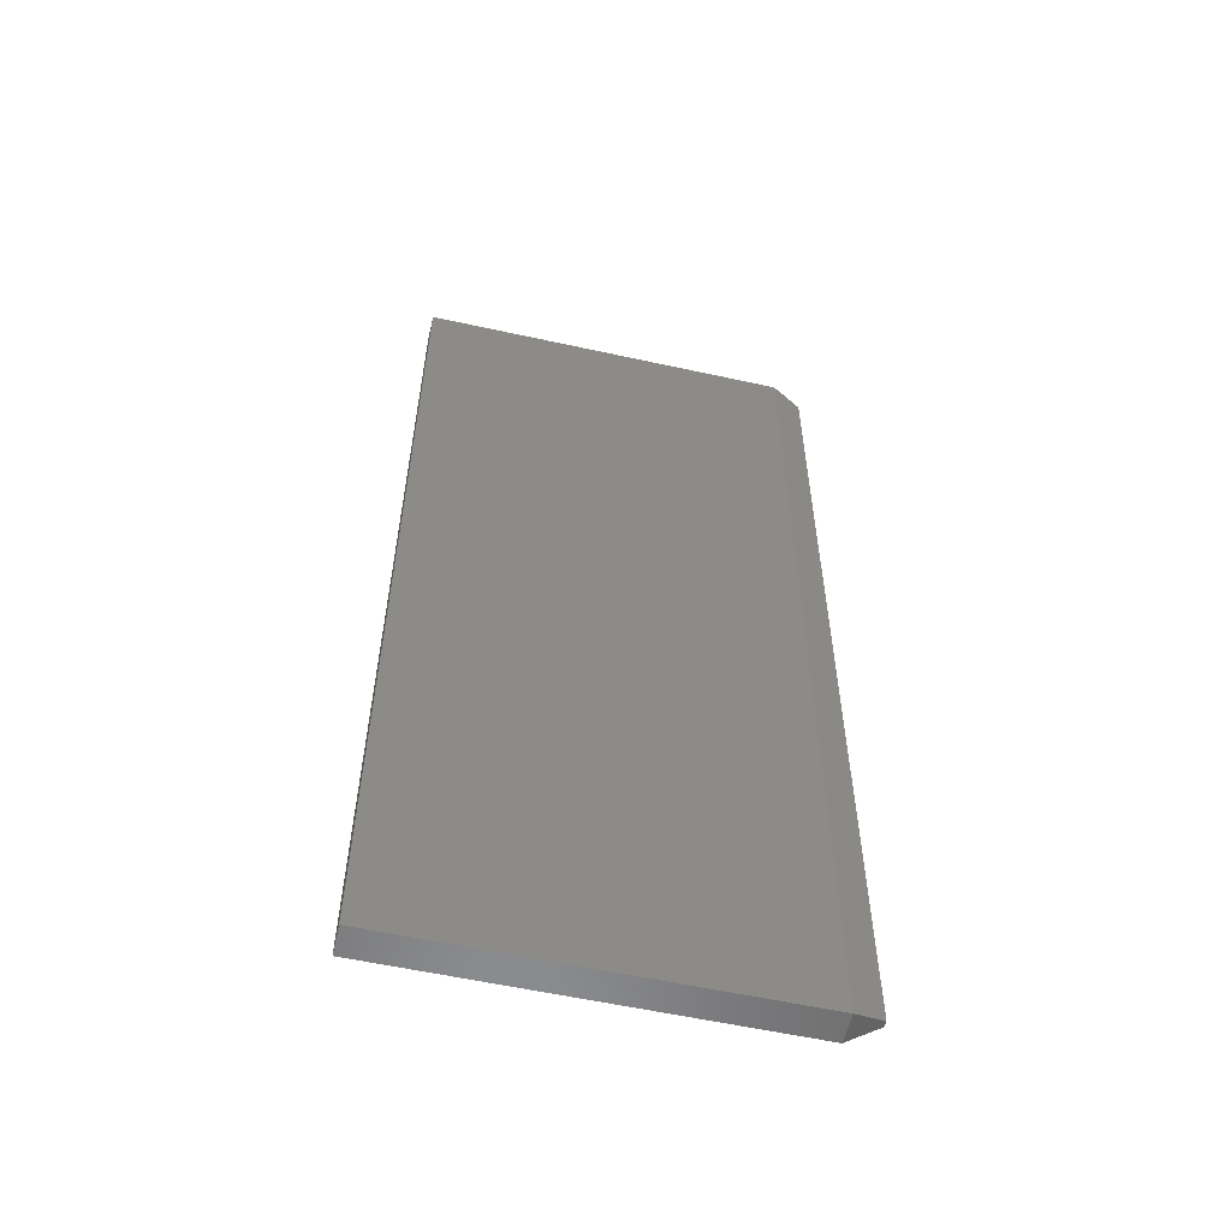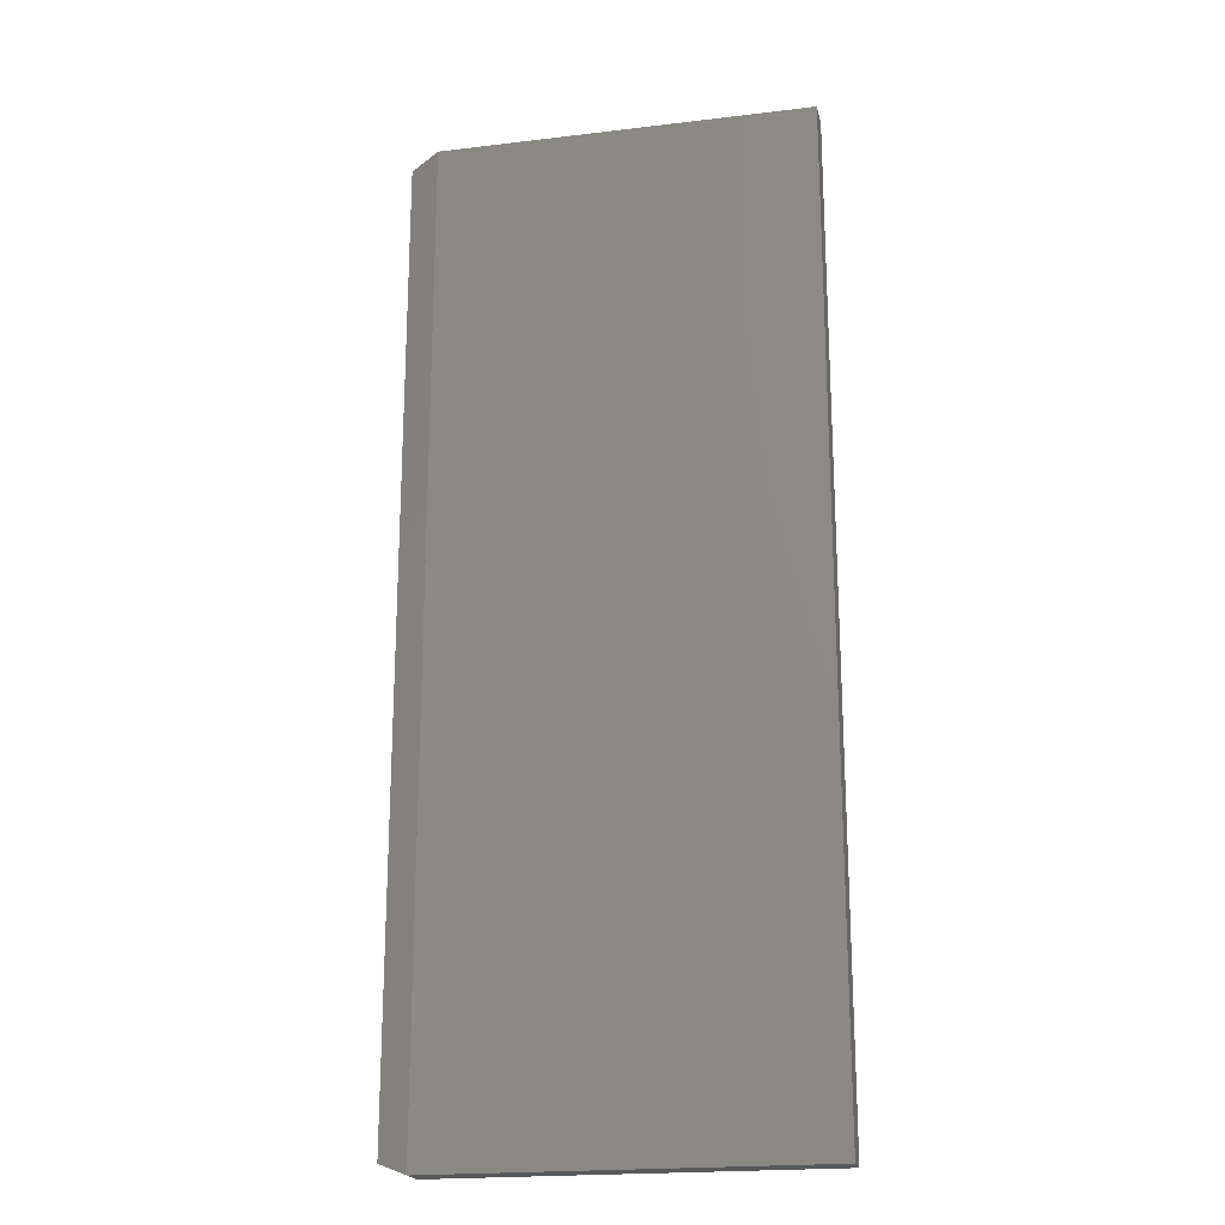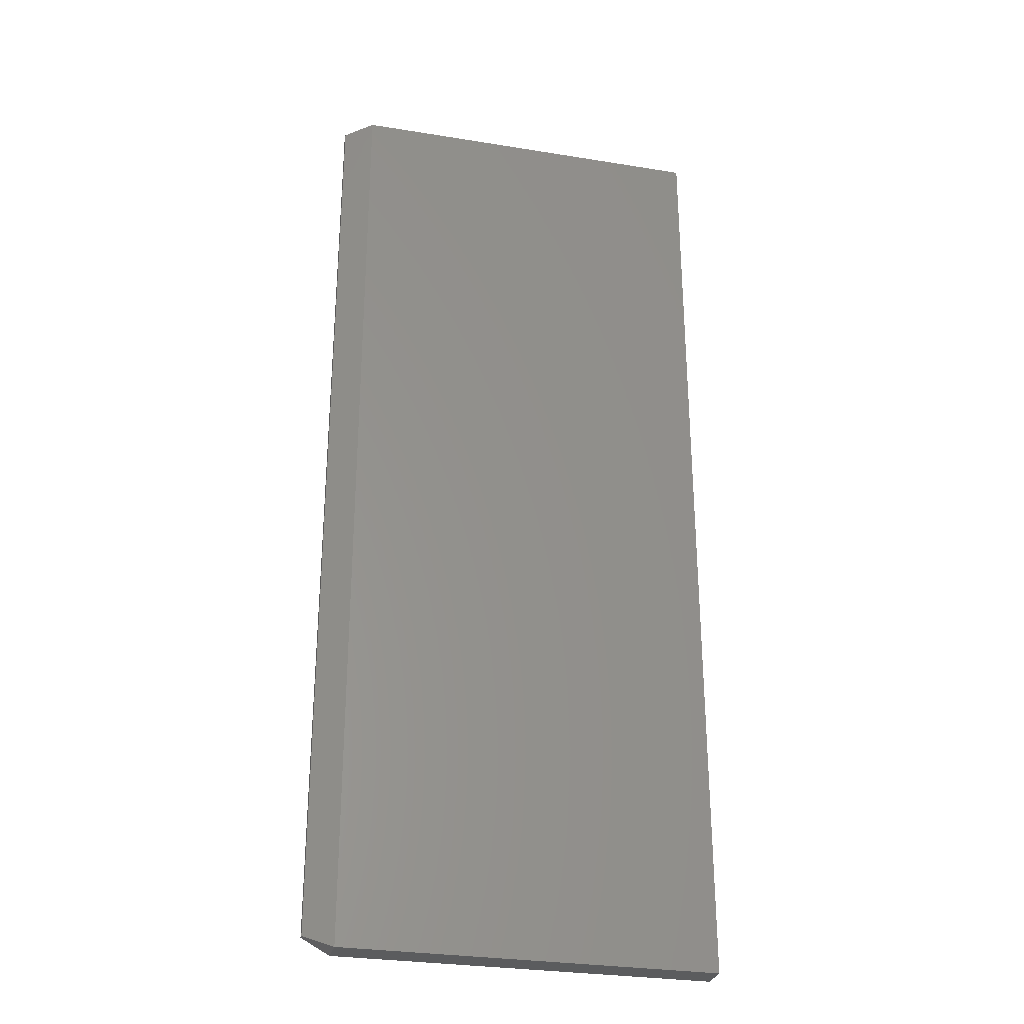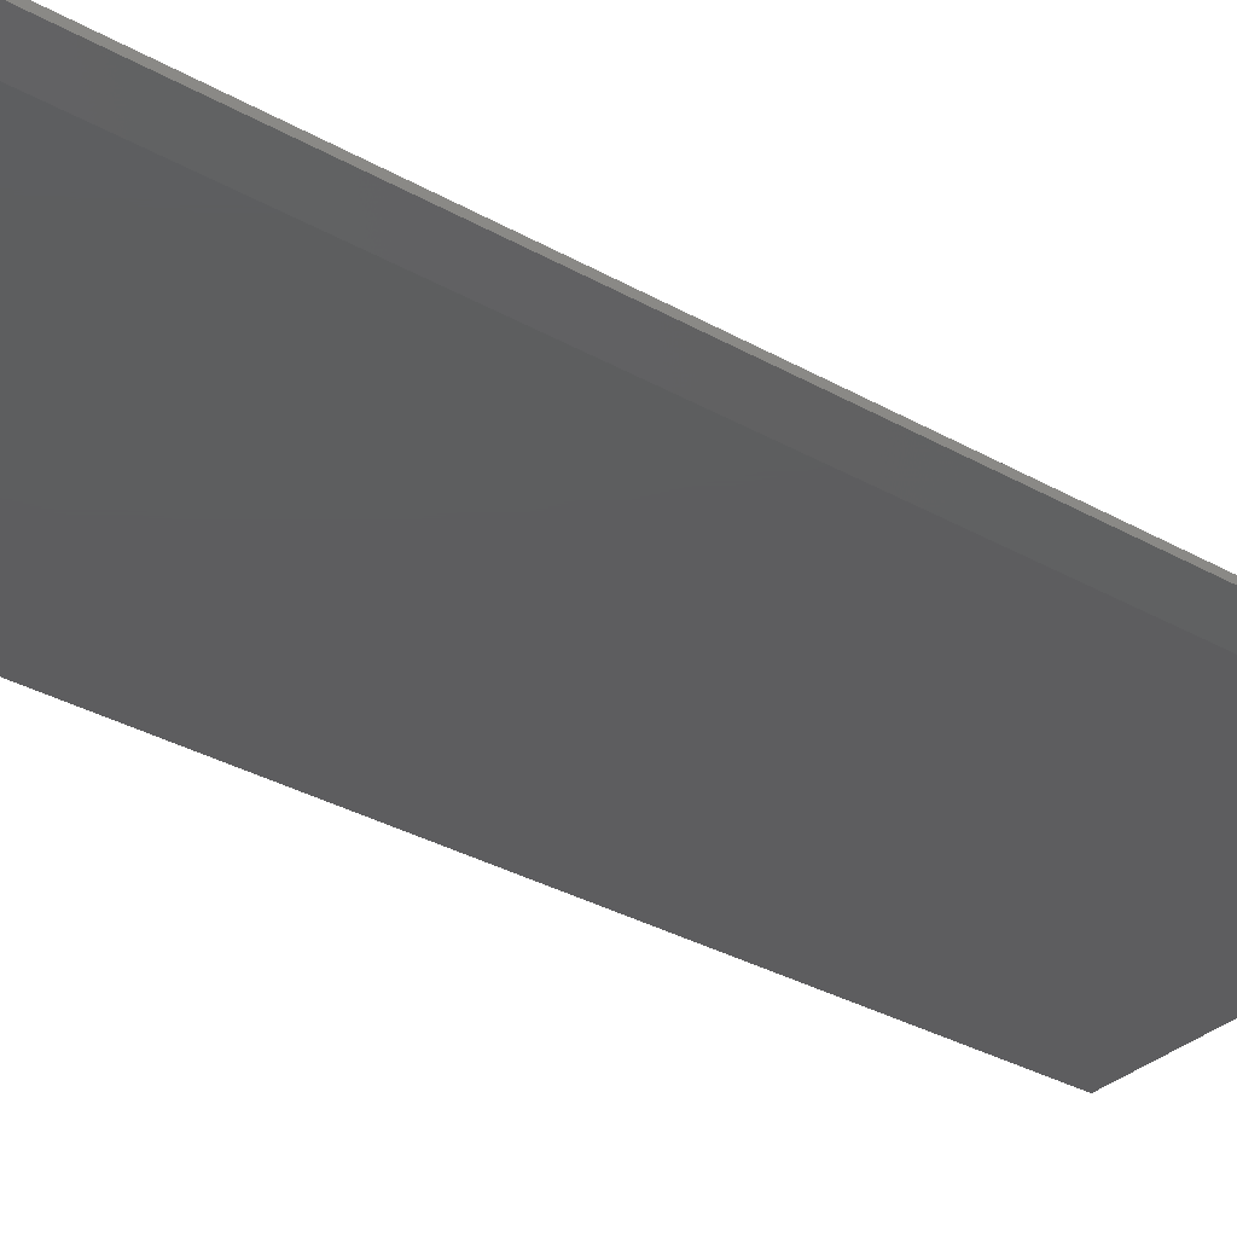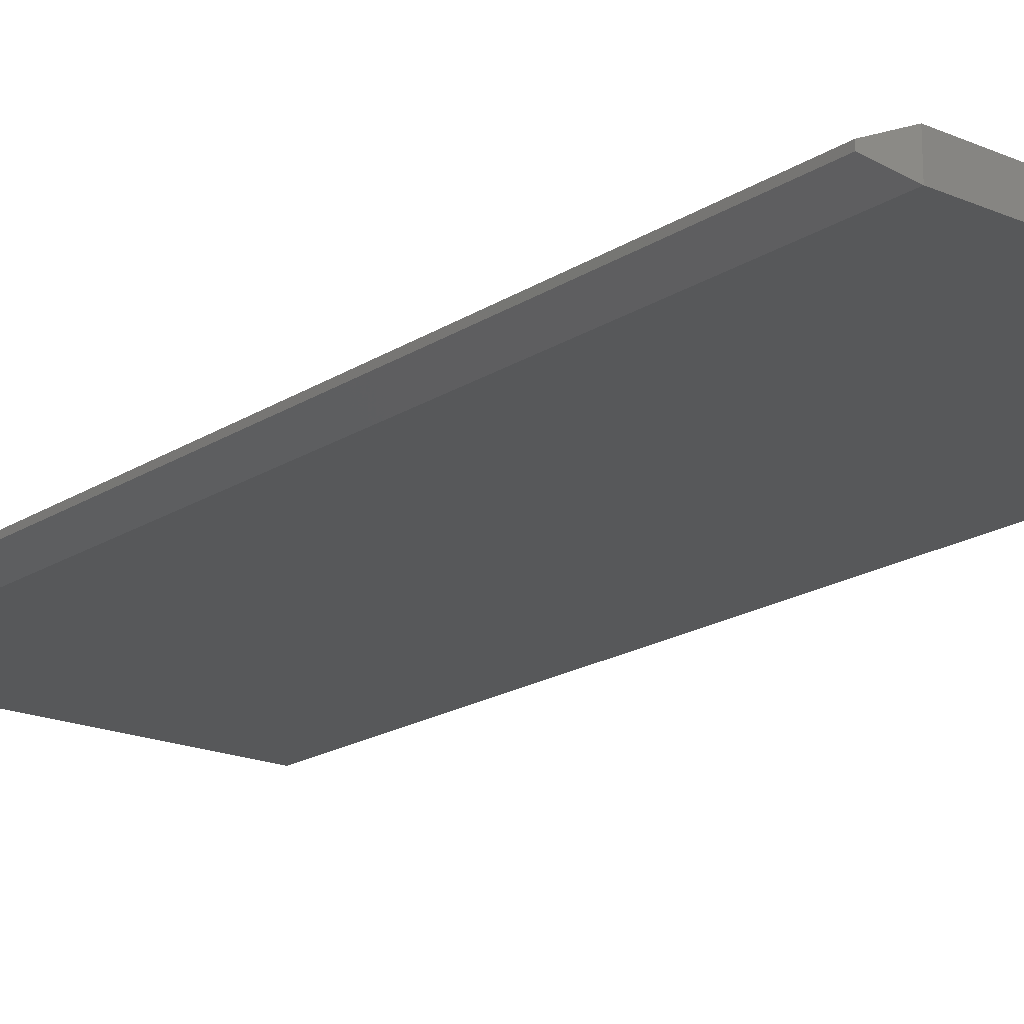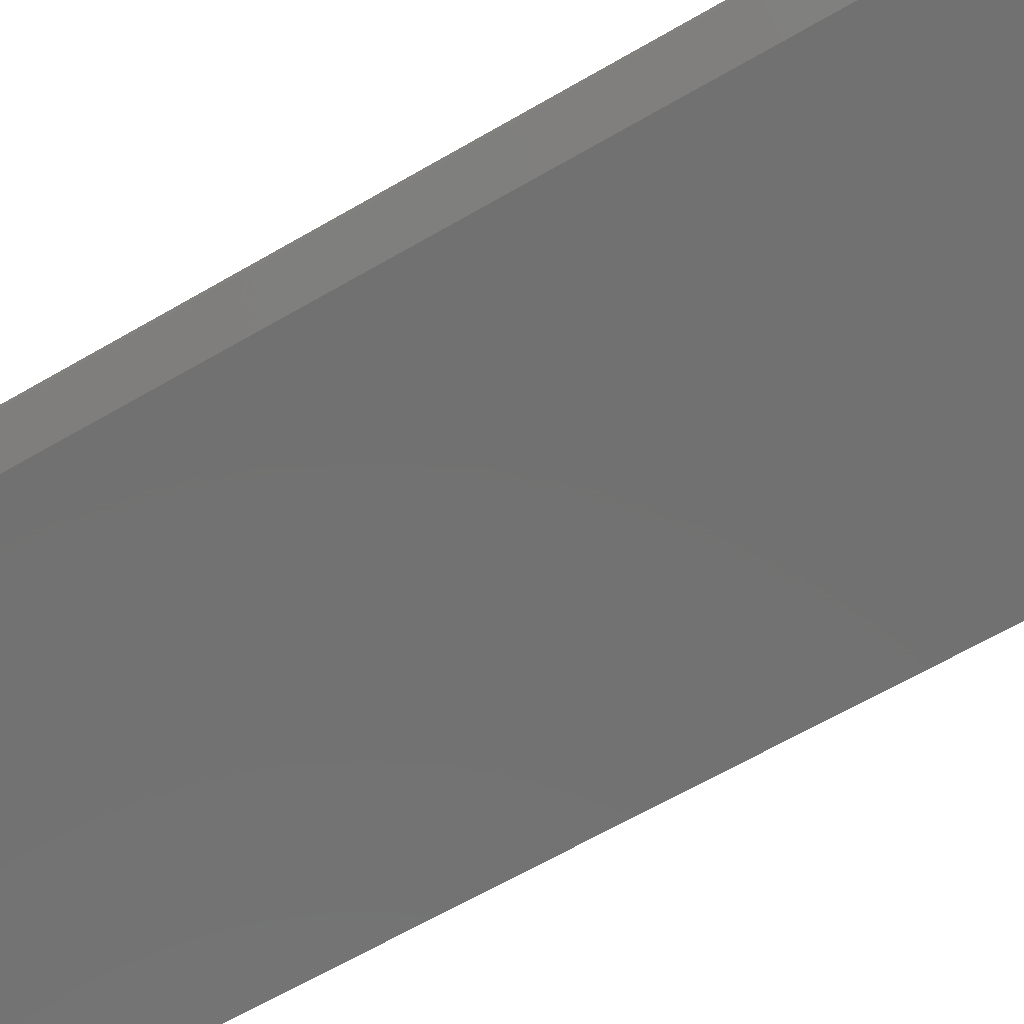
<metadata>
{"format":"stl","ext":"stl","renderer":"f3d","projection":"perspective","resolution":1024,"background":"white","views":[{"elev":-57.2,"azim":167.1,"up":"+Y"},{"elev":-20.5,"azim":12.3,"up":"+Y"},{"elev":-29.4,"azim":-13.5,"up":"+Y"},{"elev":-32.9,"azim":-128.1,"up":"+Z"},{"elev":-18.7,"azim":-39.5,"up":"+Z"},{"elev":-63.5,"azim":-59.4,"up":"+Z"}]}
</metadata>
<code>
# stl→obj: 12 verts, 20 faces
v -0.2344 -0.5469 0
v -0.2344 -0.5469 0.03906
v -0.2734 -0.5312 0.01562
v -0.2734 -0.5312 0.02344
v -0.2734 0.7344 0.02344
v -0.2734 0.7344 0.01562
v -0.2344 0.75 0.03906
v -0.2344 0.75 0
v 0.259 -0.5469 0.03906
v 0.259 0.75 0.03906
v 0.259 -0.5469 0
v 0.259 0.75 0
f 1 2 3
f 3 2 4
f 5 6 4
f 4 6 3
f 7 8 5
f 5 8 6
f 2 9 7
f 7 9 10
f 2 7 4
f 4 7 5
f 1 8 11
f 11 8 12
f 1 3 8
f 8 3 6
f 2 1 9
f 9 1 11
f 10 12 7
f 7 12 8
f 9 11 10
f 10 11 12

</code>
